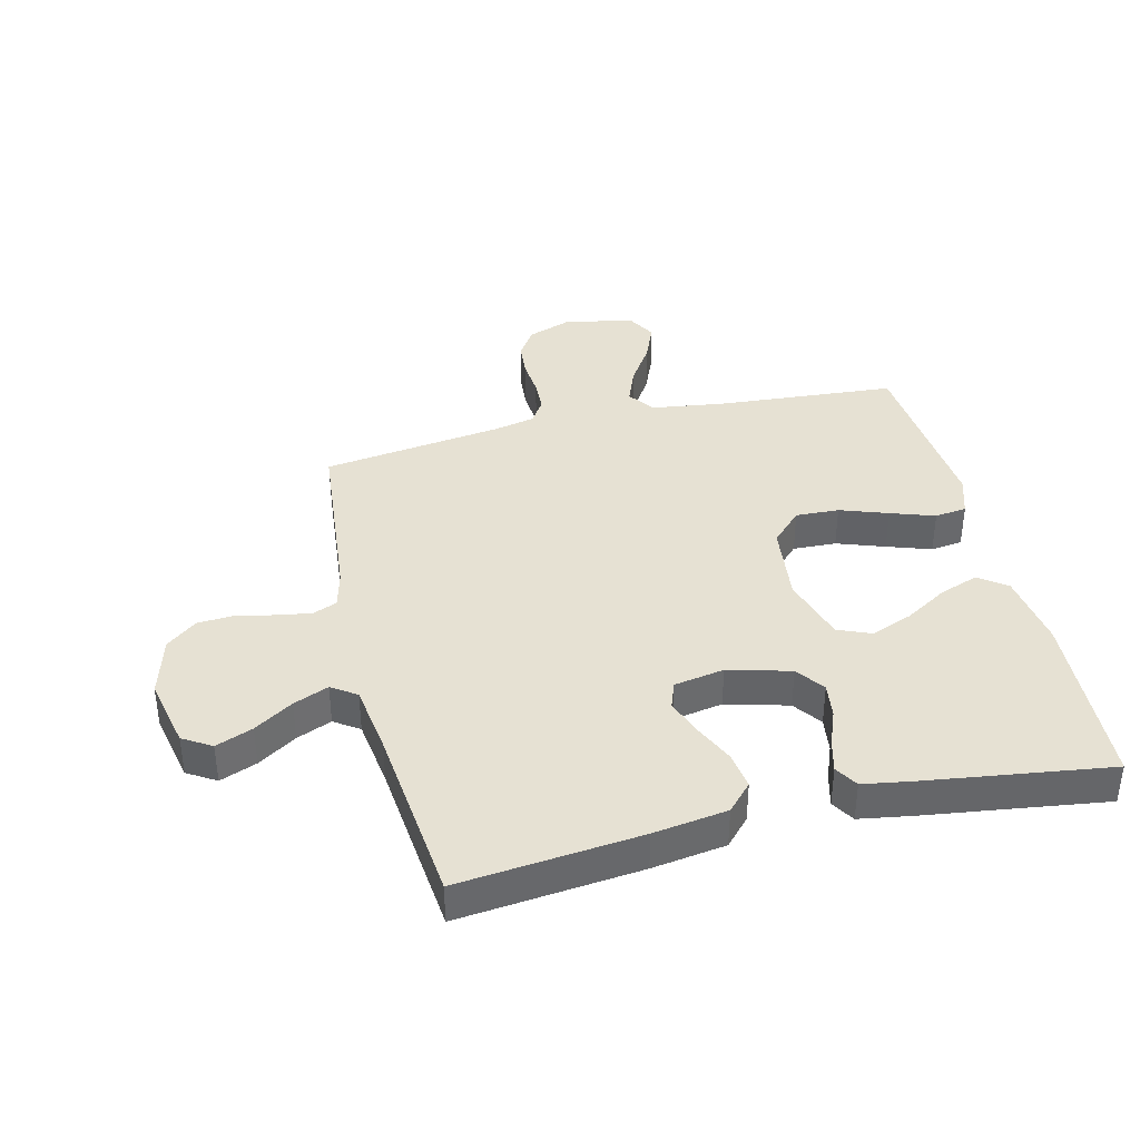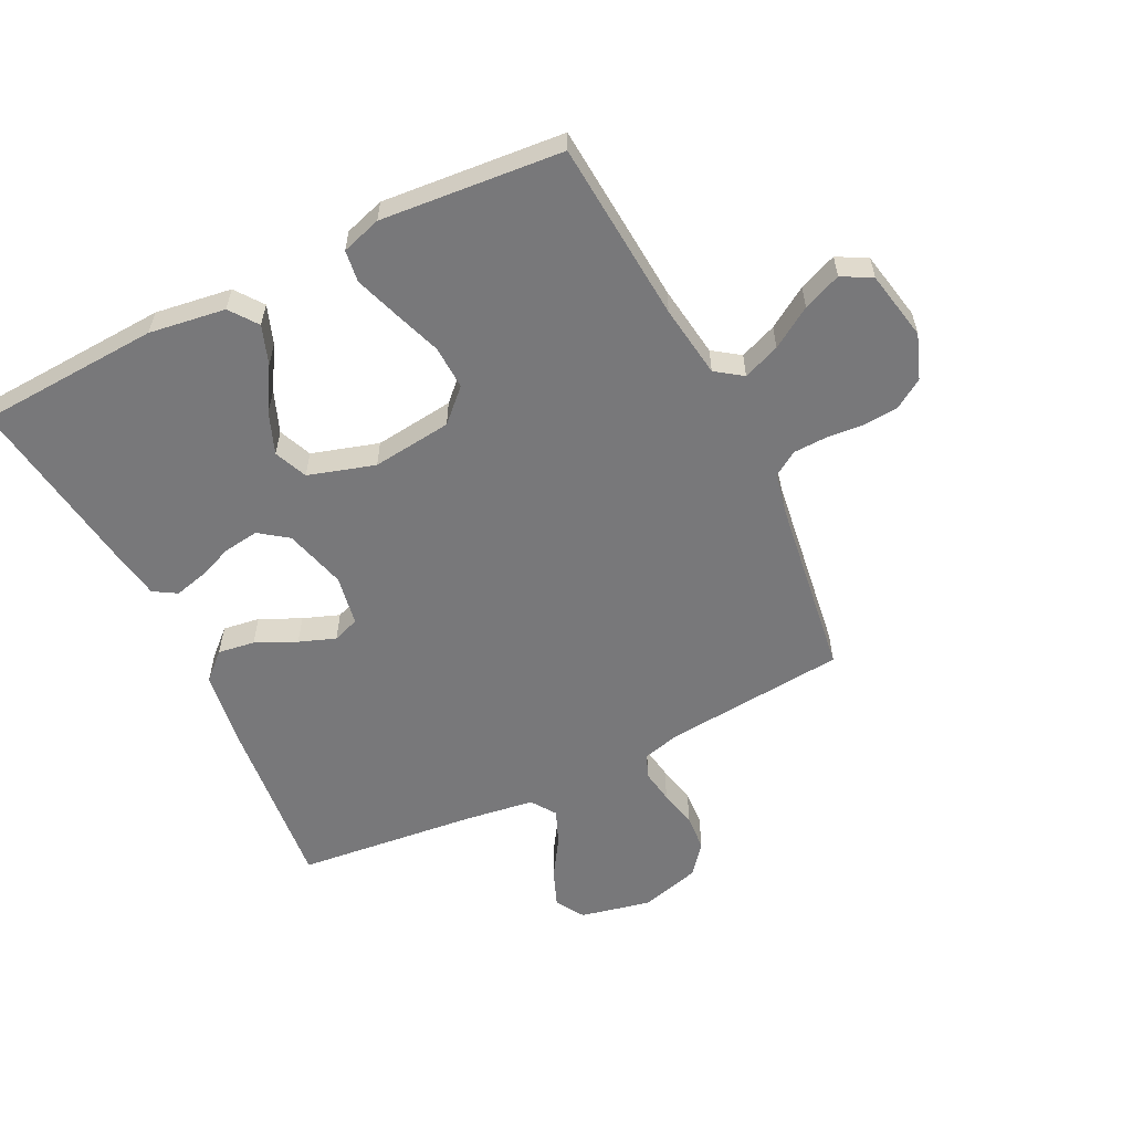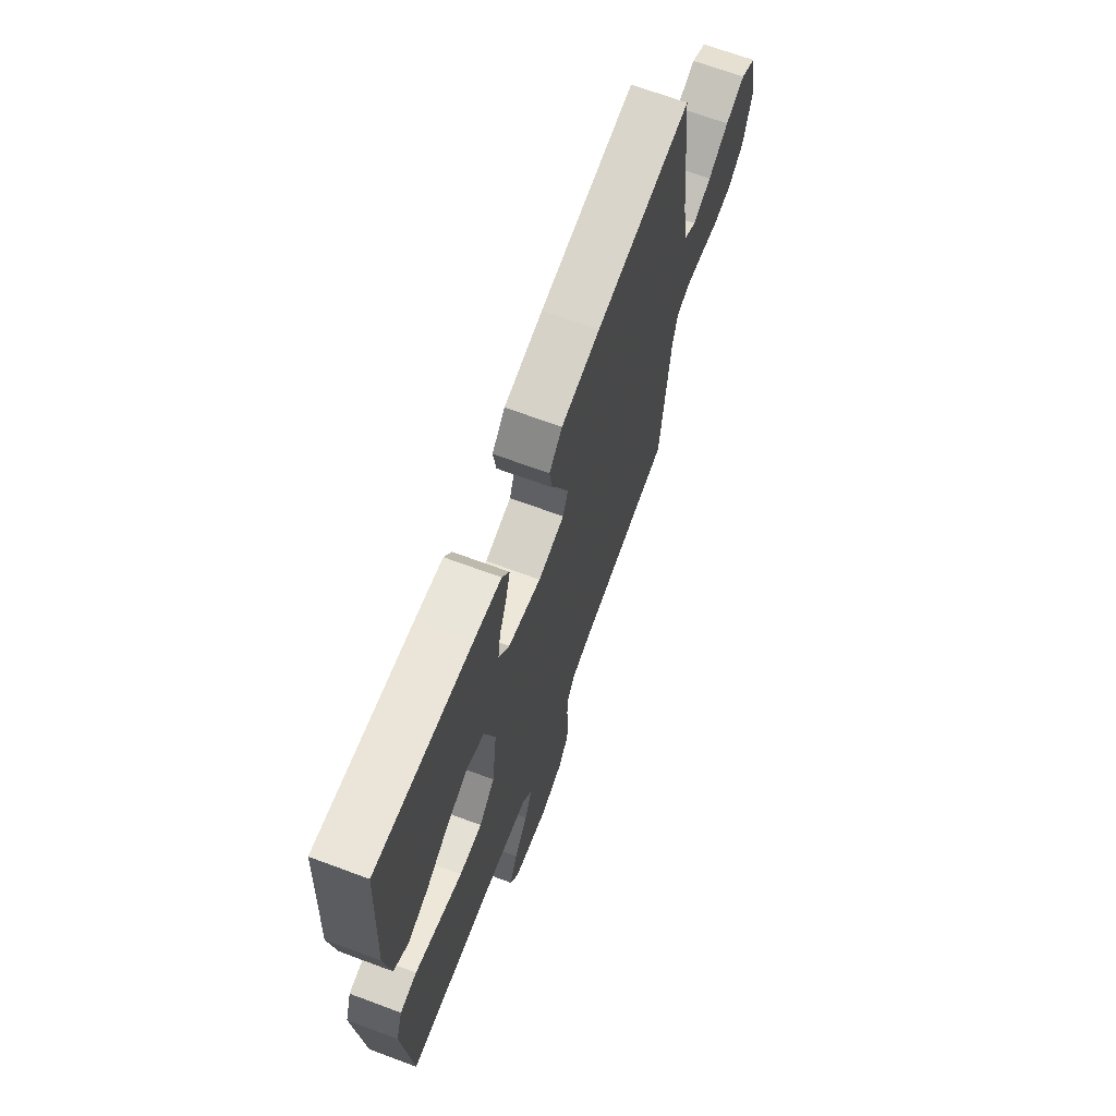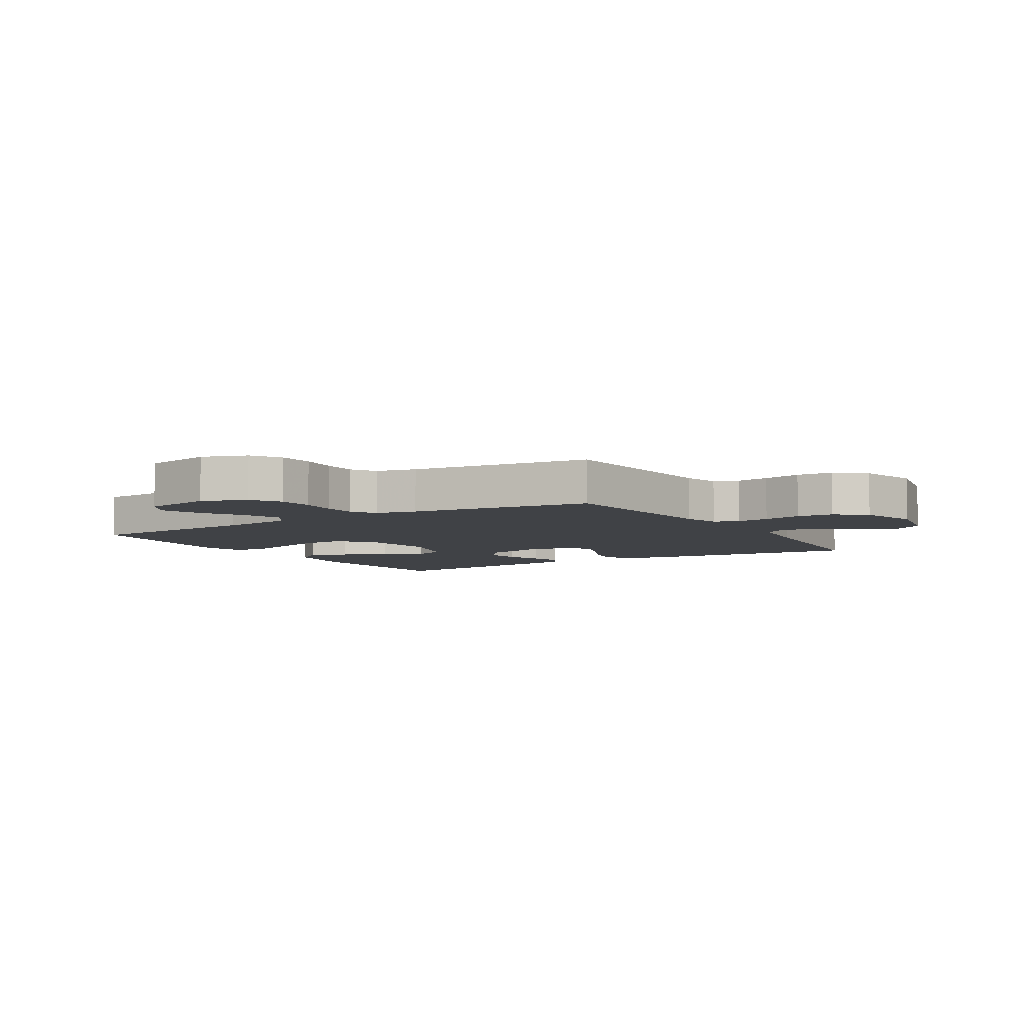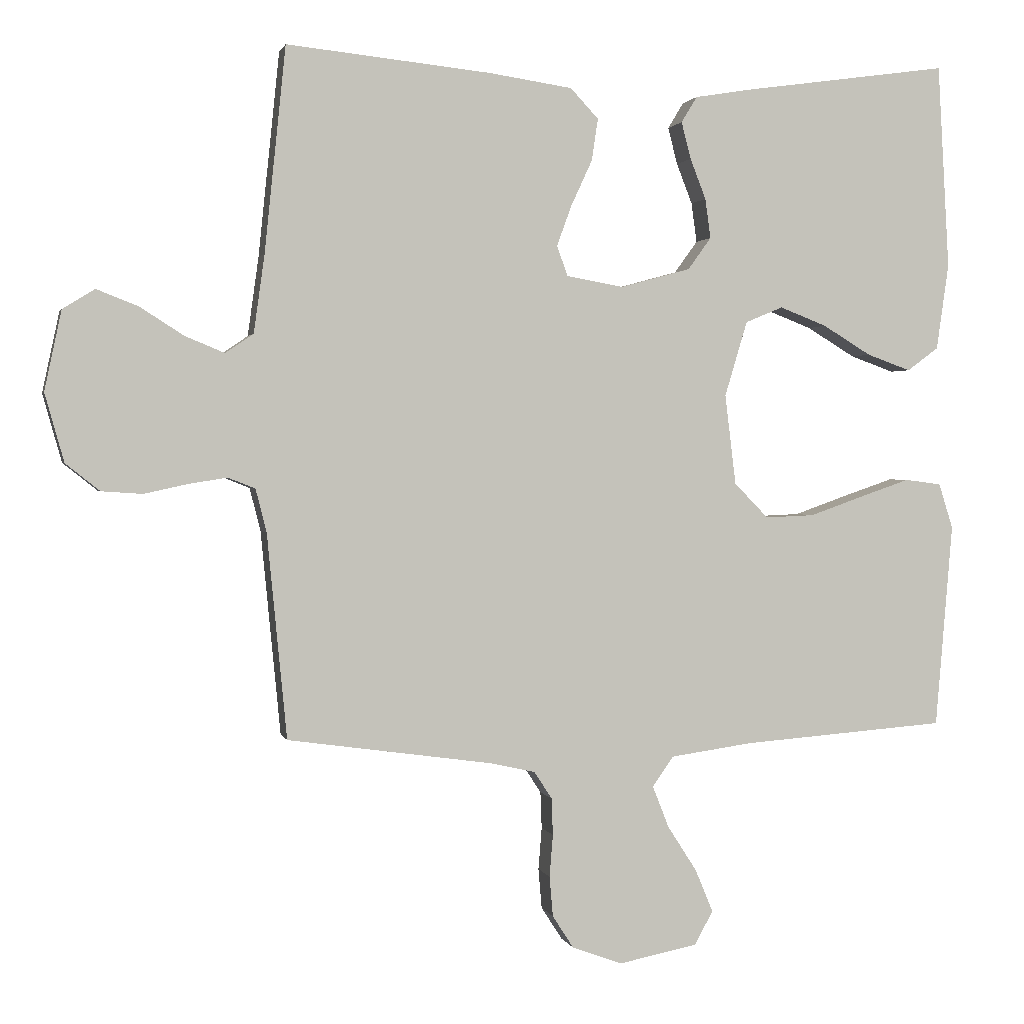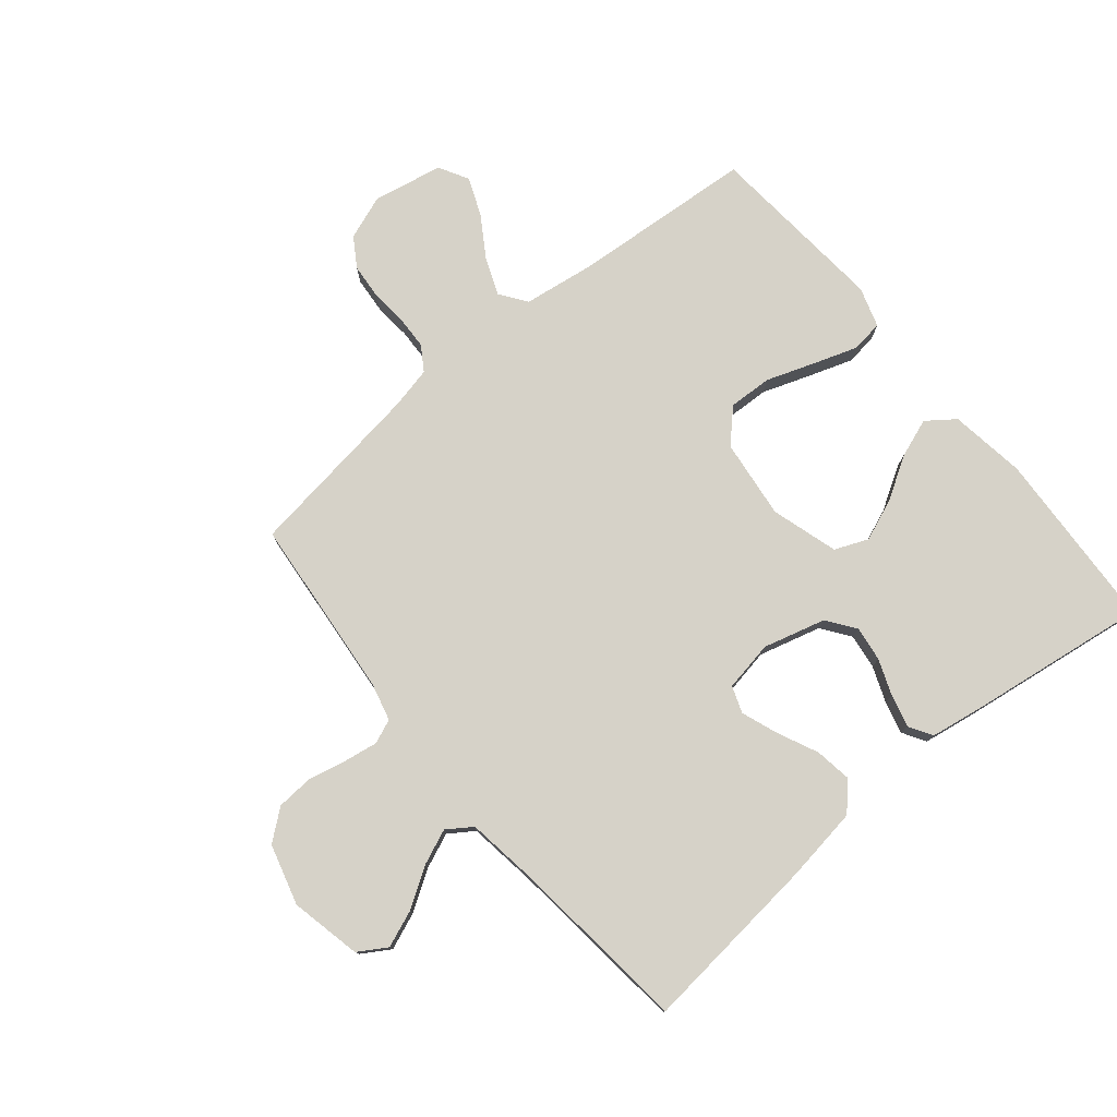
<metadata>
{"format":"obj","ext":"obj","renderer":"f3d","projection":"perspective","resolution":1024,"background":"white","views":[{"elev":38.6,"azim":-13.7,"up":"+Y"},{"elev":-57.5,"azim":116.2,"up":"+Y"},{"elev":68.3,"azim":110.4,"up":"+Z"},{"elev":-6.1,"azim":-148.3,"up":"+Y"},{"elev":1.4,"azim":-13.0,"up":"+Z"},{"elev":77.5,"azim":-39.7,"up":"+Y"}]}
</metadata>
<code>
v 0.5 0.07 0.5
v 0.517 0.07 0.2
v 0.499 0.07 0.074
v 0.453 0.07 0.04
v 0.389 0.07 0.063
v 0.318 0.07 0.106
v 0.249 0.07 0.133
v 0.194 0.07 0.11
v 0.161 0.07 0
v 0.177 0.07 -0.132
v 0.227 0.07 -0.183
v 0.299 0.07 -0.18
v 0.378 0.07 -0.152
v 0.451 0.07 -0.127
v 0.504 0.07 -0.134
v 0.525 0.07 -0.2
v 0.5 0.07 -0.5
v 0.2 0.07 -0.523
v 0.08 0.07 -0.54
v 0.049 0.07 -0.584
v 0.073 0.07 -0.645
v 0.116 0.07 -0.712
v 0.142 0.07 -0.775
v 0.115 0.07 -0.824
v 0 0.07 -0.847
v -0.074 0.07 -0.82
v -0.105 0.07 -0.772
v -0.11 0.07 -0.713
v -0.105 0.07 -0.651
v -0.107 0.07 -0.597
v -0.133 0.07 -0.557
v -0.2 0.07 -0.542
v -0.5 0.07 -0.5
v -0.529 0.07 -0.2
v -0.545 0.07 -0.137
v -0.585 0.07 -0.121
v -0.641 0.07 -0.13
v -0.705 0.07 -0.144
v -0.765 0.07 -0.14
v -0.815 0.07 -0.1
v -0.843 0.07 0
v -0.818 0.07 0.117
v -0.771 0.07 0.146
v -0.71 0.07 0.122
v -0.646 0.07 0.081
v -0.588 0.07 0.057
v -0.547 0.07 0.085
v -0.531 0.07 0.2
v -0.5 0.07 0.5
v -0.2 0.07 0.469
v -0.078 0.07 0.451
v -0.037 0.07 0.407
v -0.046 0.07 0.346
v -0.077 0.07 0.279
v -0.099 0.07 0.219
v -0.083 0.07 0.175
v 0 0.07 0.16
v 0.103 0.07 0.188
v 0.137 0.07 0.235
v 0.129 0.07 0.293
v 0.106 0.07 0.352
v 0.092 0.07 0.406
v 0.115 0.07 0.444
v 0.2 0.07 0.458
v 0.5 0 0.5
v 0.517 0 0.2
v 0.499 0 0.074
v 0.453 0 0.04
v 0.389 0 0.063
v 0.318 0 0.106
v 0.249 0 0.133
v 0.194 0 0.11
v 0.161 0 0
v 0.177 0 -0.132
v 0.227 0 -0.183
v 0.299 0 -0.18
v 0.378 0 -0.152
v 0.451 0 -0.127
v 0.504 0 -0.134
v 0.525 0 -0.2
v 0.5 0 -0.5
v 0.2 0 -0.523
v 0.08 0 -0.54
v 0.049 0 -0.584
v 0.073 0 -0.645
v 0.116 0 -0.712
v 0.142 0 -0.775
v 0.115 0 -0.824
v 0 0 -0.847
v -0.074 0 -0.82
v -0.105 0 -0.772
v -0.11 0 -0.713
v -0.105 0 -0.651
v -0.107 0 -0.597
v -0.133 0 -0.557
v -0.2 0 -0.542
v -0.5 0 -0.5
v -0.529 0 -0.2
v -0.545 0 -0.137
v -0.585 0 -0.121
v -0.641 0 -0.13
v -0.705 0 -0.144
v -0.765 0 -0.14
v -0.815 0 -0.1
v -0.843 0 0
v -0.818 0 0.117
v -0.771 0 0.146
v -0.71 0 0.122
v -0.646 0 0.081
v -0.588 0 0.057
v -0.547 0 0.085
v -0.531 0 0.2
v -0.5 0 0.5
v -0.2 0 0.469
v -0.078 0 0.451
v -0.037 0 0.407
v -0.046 0 0.346
v -0.077 0 0.279
v -0.099 0 0.219
v -0.083 0 0.175
v 0 0 0.16
v 0.103 0 0.188
v 0.137 0 0.235
v 0.129 0 0.293
v 0.106 0 0.352
v 0.092 0 0.406
v 0.115 0 0.444
v 0.2 0 0.458
f 60 61 62 63
f 59 60 63 64
f 51 52 53 54
f 51 54 55
f 48 49 50 51
f 47 48 51 55
f 46 47 55 56
f 42 43 44 45
f 42 45 46
f 41 42 46
f 40 41 46
f 37 38 39 40
f 36 37 40 46
f 35 36 46 56
f 32 33 34
f 31 32 34 35
f 26 27 28 29
f 26 29 30
f 25 26 30
f 24 25 30
f 21 22 23 24
f 20 21 24 30
f 19 20 30 31
f 15 16 17 18
f 12 13 14 15
f 12 15 18 19
f 3 4 5 6
f 3 6 7
f 2 3 7
f 59 64 1 2
f 58 59 2 7
f 57 58 7 8
f 56 57 8 9
f 35 56 9 10
f 31 35 10 11
f 11 12 19 31
f 127 126 125 124
f 128 127 124 123
f 118 117 116 115
f 119 118 115
f 115 114 113 112
f 119 115 112 111
f 120 119 111 110
f 109 108 107 106
f 110 109 106
f 110 106 105
f 110 105 104
f 104 103 102 101
f 110 104 101 100
f 120 110 100 99
f 98 97 96
f 99 98 96 95
f 93 92 91 90
f 94 93 90
f 94 90 89
f 94 89 88
f 88 87 86 85
f 94 88 85 84
f 95 94 84 83
f 82 81 80 79
f 79 78 77 76
f 83 82 79 76
f 70 69 68 67
f 71 70 67
f 71 67 66
f 66 65 128 123
f 71 66 123 122
f 72 71 122 121
f 73 72 121 120
f 74 73 120 99
f 75 74 99 95
f 95 83 76 75
f 1 65 66 2
f 2 66 67 3
f 3 67 68 4
f 4 68 69 5
f 5 69 70 6
f 6 70 71 7
f 7 71 72 8
f 8 72 73 9
f 9 73 74 10
f 10 74 75 11
f 11 75 76 12
f 12 76 77 13
f 13 77 78 14
f 14 78 79 15
f 15 79 80 16
f 16 80 81 17
f 17 81 82 18
f 18 82 83 19
f 19 83 84 20
f 20 84 85 21
f 21 85 86 22
f 22 86 87 23
f 23 87 88 24
f 24 88 89 25
f 25 89 90 26
f 26 90 91 27
f 27 91 92 28
f 28 92 93 29
f 29 93 94 30
f 30 94 95 31
f 31 95 96 32
f 32 96 97 33
f 33 97 98 34
f 34 98 99 35
f 35 99 100 36
f 36 100 101 37
f 37 101 102 38
f 38 102 103 39
f 39 103 104 40
f 40 104 105 41
f 41 105 106 42
f 42 106 107 43
f 43 107 108 44
f 44 108 109 45
f 45 109 110 46
f 46 110 111 47
f 47 111 112 48
f 48 112 113 49
f 49 113 114 50
f 50 114 115 51
f 51 115 116 52
f 52 116 117 53
f 53 117 118 54
f 54 118 119 55
f 55 119 120 56
f 56 120 121 57
f 57 121 122 58
f 58 122 123 59
f 59 123 124 60
f 60 124 125 61
f 61 125 126 62
f 62 126 127 63
f 63 127 128 64
f 64 128 65 1

</code>
